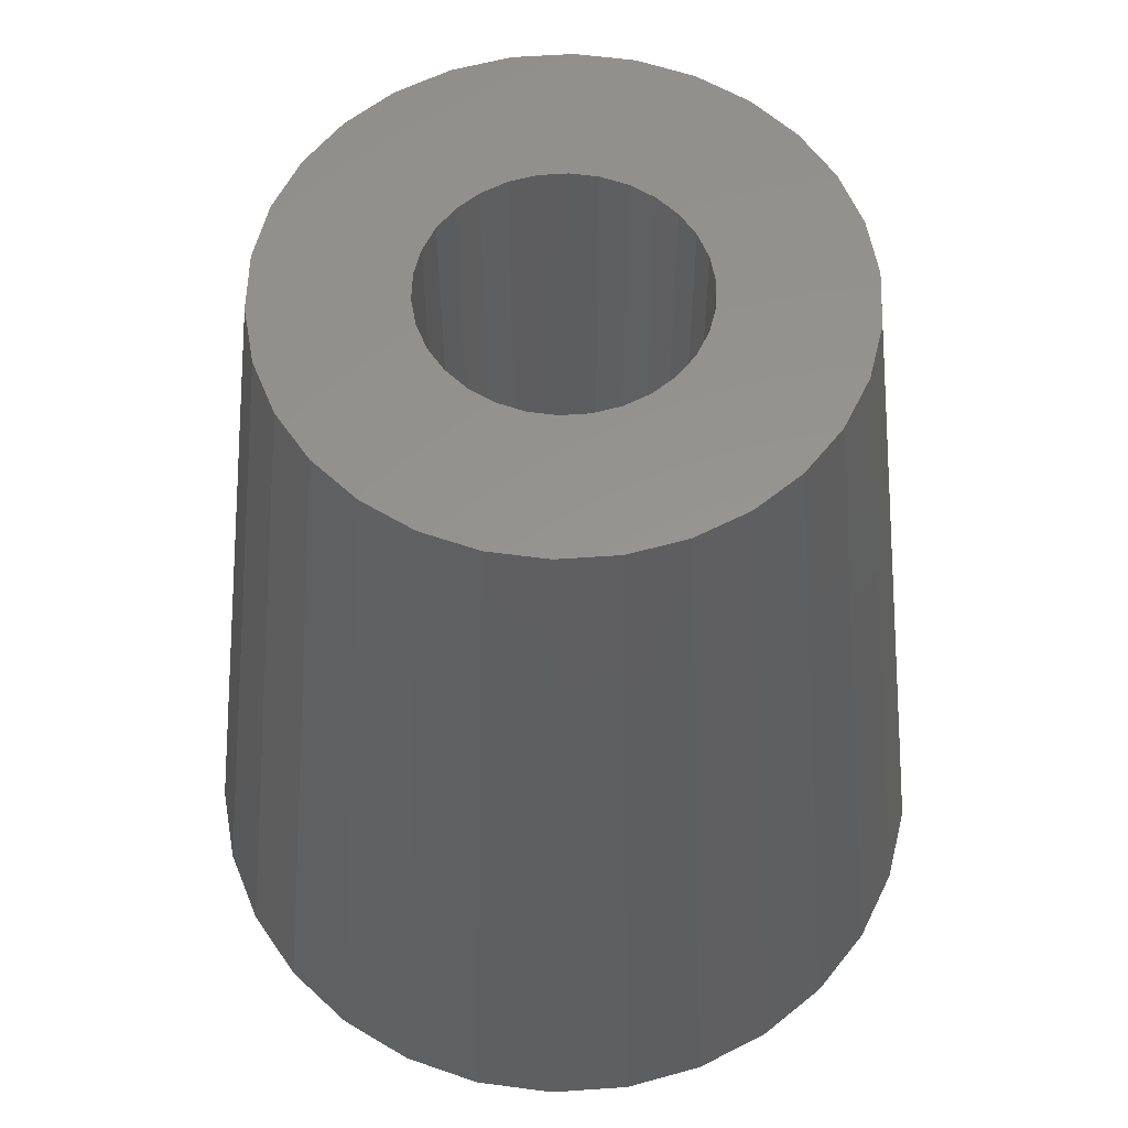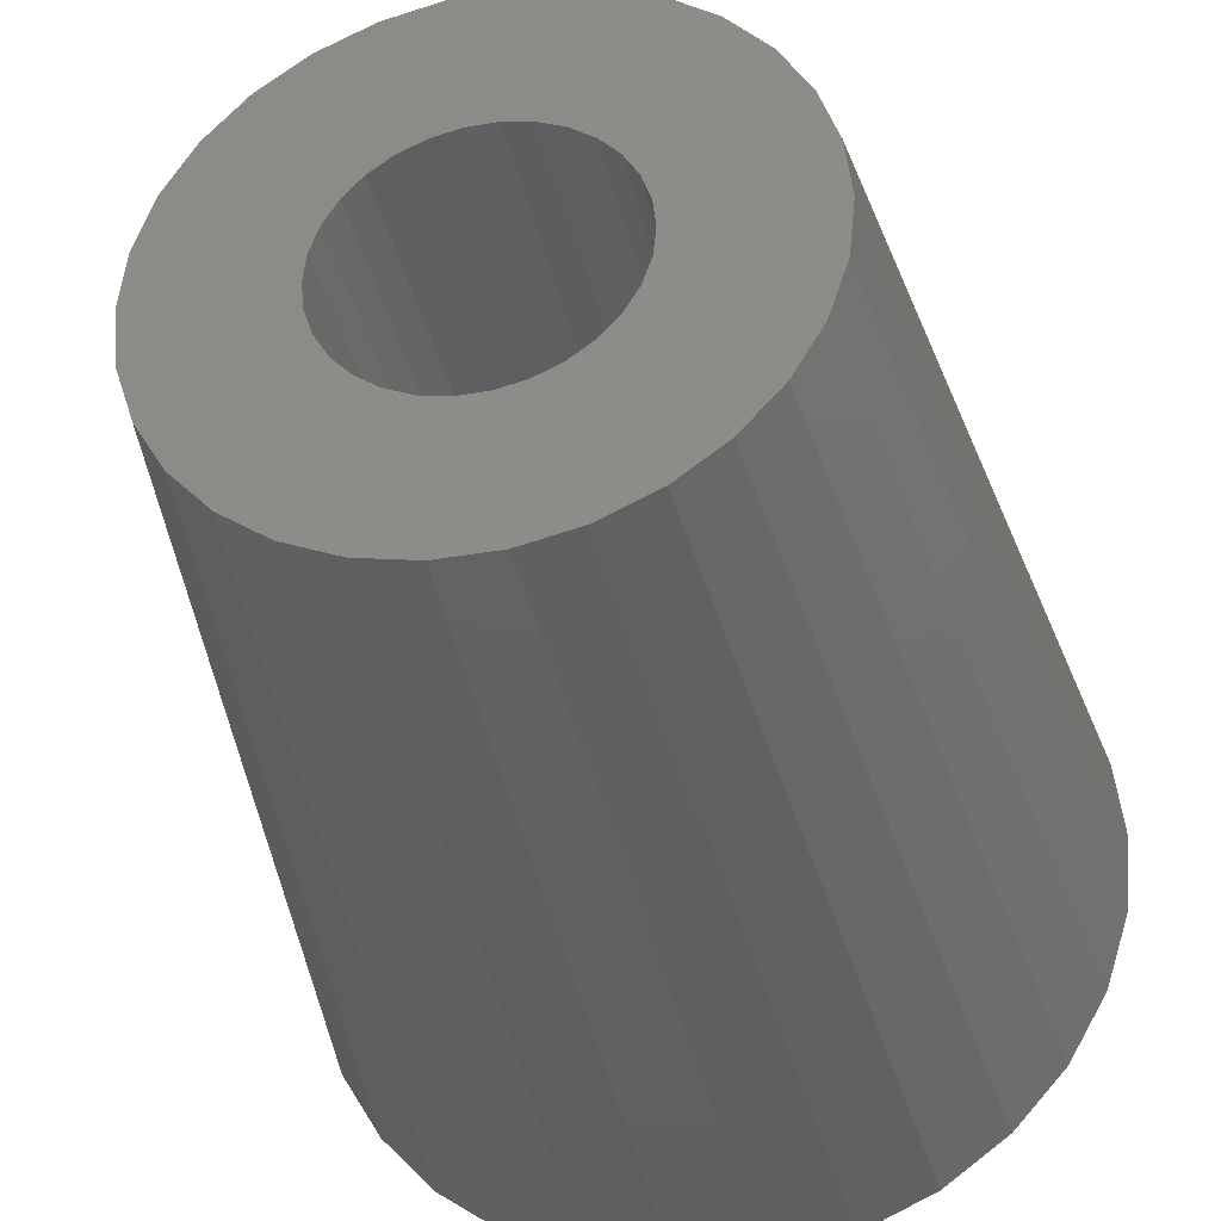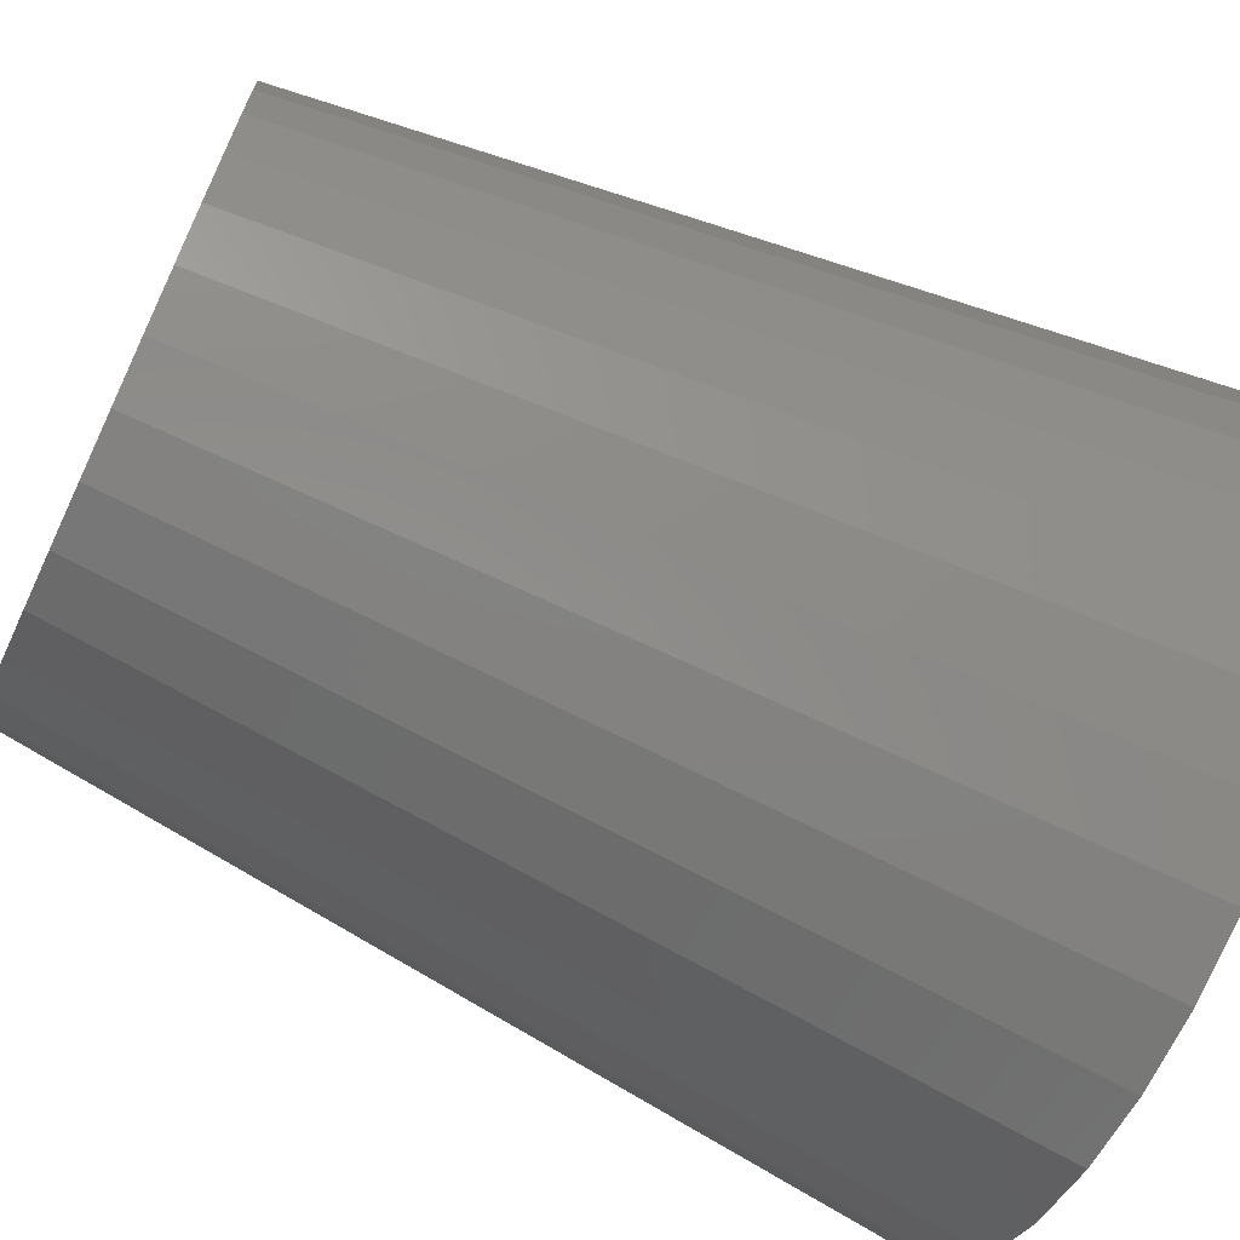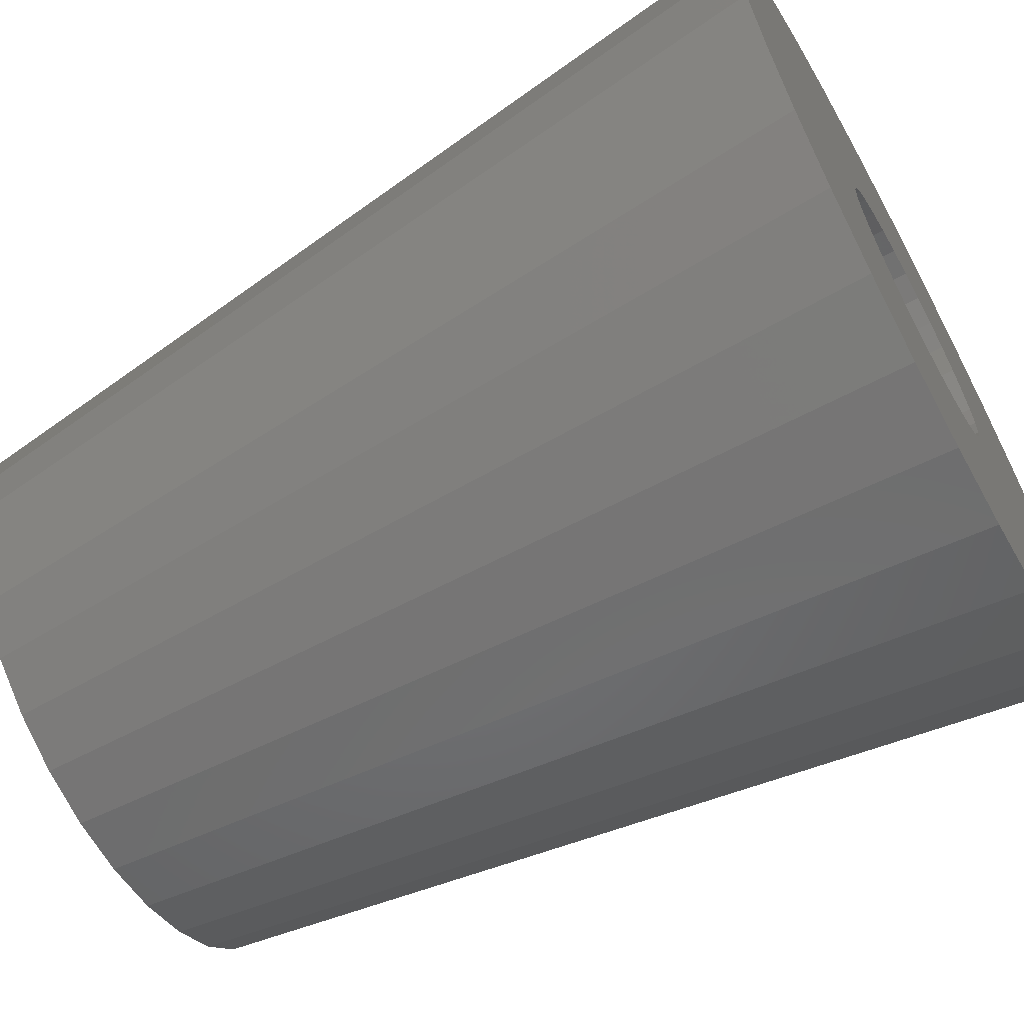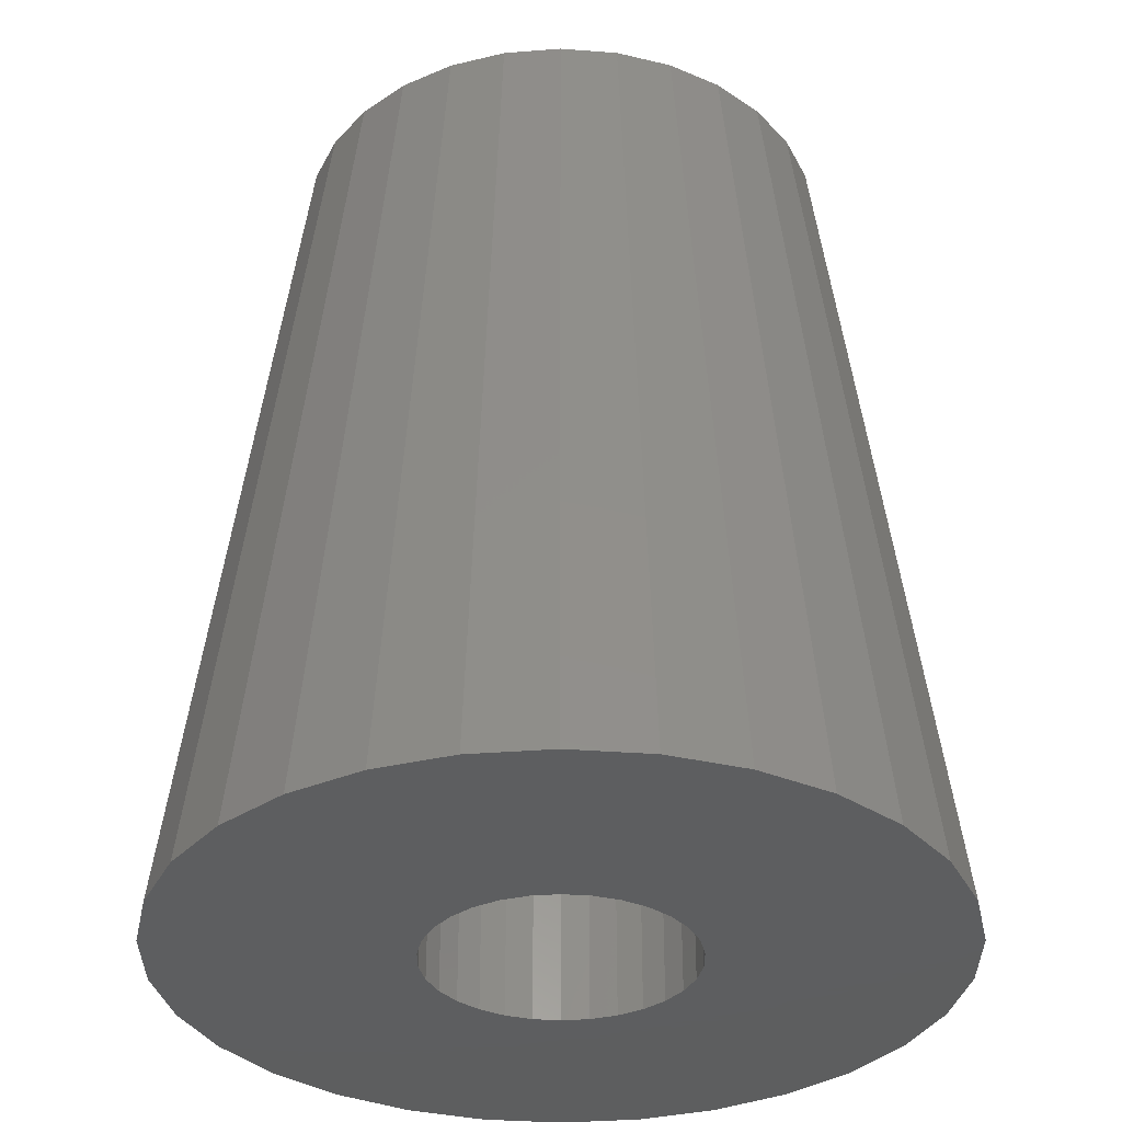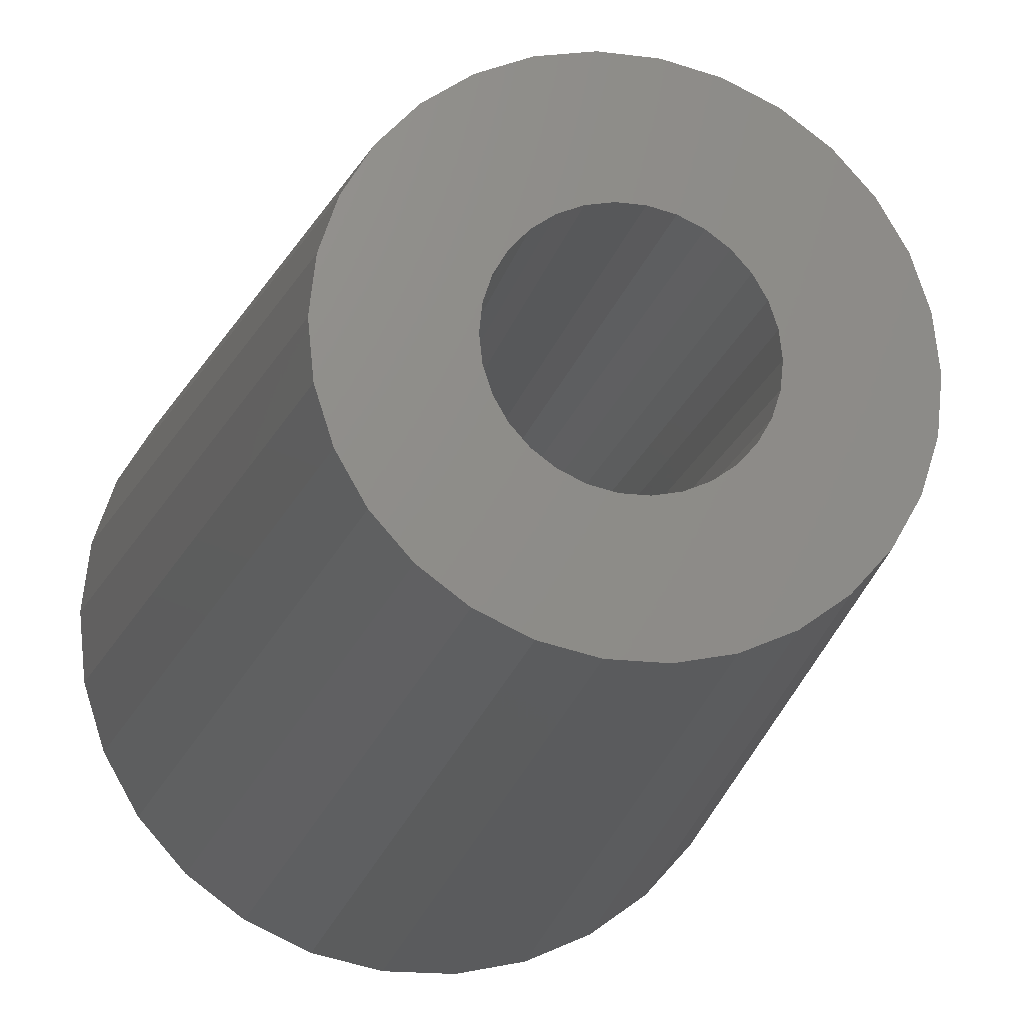
<metadata>
{"format":"stl","ext":"stl","renderer":"f3d","projection":"perspective","resolution":1024,"background":"white","views":[{"elev":57.6,"azim":55.9,"up":"+Z"},{"elev":-36.7,"azim":12.6,"up":"+Y"},{"elev":-68.6,"azim":64.8,"up":"+Y"},{"elev":-63.8,"azim":118.8,"up":"+Y"},{"elev":-34.0,"azim":-89.9,"up":"+Z"},{"elev":-18.9,"azim":-13.3,"up":"+Y"}]}
</metadata>
<code>
# stl→obj: 120 verts, 240 faces
v -3.5 0 -14
v -3.424 0.7277 -14
v -3.424 -0.7277 -14
v -3.197 1.424 -14
v -2.832 2.057 -14
v -2.342 2.601 -14
v -1.75 3.031 -14
v -1.082 3.329 -14
v -0.3659 3.481 -14
v 0.3659 3.481 -14
v 1.082 3.329 -14
v 1.75 3.031 -14
v -0.1254 1.193 -14
v 2.342 2.601 -14
v 0.3708 1.141 -14
v 2.832 2.057 -14
v 0.9708 0.7053 -14
v 3.197 1.424 -14
v 1.096 0.4881 -14
v 3.424 0.7277 -14
v 1.2 0 -14
v 3.5 0 -14
v 1.096 -0.4881 -14
v 3.424 -0.7277 -14
v 0.6 -1.039 -14
v 3.197 -1.424 -14
v 0.1254 -1.193 -14
v 2.832 -2.057 -14
v 2.342 -2.601 -14
v 1.75 -3.031 -14
v 1.082 -3.329 -14
v 0.3659 -3.481 -14
v -0.3659 -3.481 -14
v -1.082 -3.329 -14
v -1.75 -3.031 -14
v -2.342 -2.601 -14
v -2.832 -2.057 -14
v -3.197 -1.424 -14
v 0.6 1.039 -14
v -1.096 -0.4881 -14
v -1.174 -0.2495 -14
v -0.803 -0.8918 -14
v -0.9708 -0.7053 -14
v -0.6 -1.039 -14
v -0.1254 -1.193 -14
v -0.3708 -1.141 -14
v 0.3708 -1.141 -14
v 0.803 -0.8918 -14
v 0.9708 -0.7053 -14
v 1.174 -0.2495 -14
v 1.174 0.2495 -14
v 0.803 0.8918 -14
v 0.1254 1.193 -14
v -0.3708 1.141 -14
v -0.9708 0.7053 -14
v -0.803 0.8918 -14
v -0.6 1.039 -14
v -1.096 0.4881 -14
v -1.174 0.2495 -14
v -1.2 0 -14
v -2.445 0.5198 -6
v -2.5 0 -6
v -2.445 -0.5198 -6
v -2.284 -1.017 -6
v -2.023 -1.469 -6
v -1.673 -1.858 -6
v -1.25 -2.165 -6
v -0.7725 -2.378 -6
v -0.2613 -2.486 -6
v 0.2613 -2.486 -6
v 0.7725 -2.378 -6
v 1.25 -2.165 -6
v 1.673 -1.858 -6
v 2.023 -1.469 -6
v 2.284 -1.017 -6
v 2.445 -0.5198 -6
v 2.5 0 -6
v 2.445 0.5198 -6
v 2.284 1.017 -6
v 2.023 1.469 -6
v 1.673 1.858 -6
v 1.25 2.165 -6
v 0.7725 2.378 -6
v 0.2613 2.486 -6
v -0.2613 2.486 -6
v -0.7725 2.378 -6
v -1.25 2.165 -6
v -1.673 1.858 -6
v -2.023 1.469 -6
v -2.284 1.017 -6
v -1.174 0.2495 -6
v -1.2 0 -6
v -1.174 -0.2495 -6
v -1.096 0.4881 -6
v -0.9708 0.7053 -6
v -0.803 0.8918 -6
v -0.6 1.039 -6
v -0.3708 1.141 -6
v -0.1254 1.193 -6
v 0.1254 1.193 -6
v 0.3708 1.141 -6
v 0.6 1.039 -6
v 0.803 0.8918 -6
v 0.9708 0.7053 -6
v 1.096 0.4881 -6
v 1.174 0.2495 -6
v 1.2 0 -6
v 1.174 -0.2495 -6
v 1.096 -0.4881 -6
v 0.9708 -0.7053 -6
v 0.803 -0.8918 -6
v 0.6 -1.039 -6
v 0.3708 -1.141 -6
v 0.1254 -1.193 -6
v -0.1254 -1.193 -6
v -0.3708 -1.141 -6
v -0.6 -1.039 -6
v -0.803 -0.8918 -6
v -0.9708 -0.7053 -6
v -1.096 -0.4881 -6
f 1 2 3
f 3 2 4
f 3 4 5
f 3 5 6
f 3 6 7
f 3 7 8
f 3 8 9
f 3 9 10
f 3 10 11
f 3 11 12
f 13 12 14
f 15 14 16
f 17 16 18
f 19 18 20
f 21 20 22
f 23 22 24
f 25 24 26
f 27 26 28
f 3 28 29
f 3 29 30
f 3 30 31
f 3 31 32
f 3 32 33
f 3 33 34
f 3 34 35
f 3 35 36
f 3 36 37
f 3 37 38
f 15 16 39
f 40 3 41
f 42 3 43
f 3 40 43
f 44 3 42
f 27 28 45
f 3 44 46
f 3 46 28
f 46 45 28
f 47 26 27
f 25 26 47
f 48 24 25
f 49 24 48
f 23 24 49
f 50 22 23
f 21 22 50
f 51 20 21
f 17 18 19
f 52 16 17
f 39 16 52
f 53 14 15
f 13 14 53
f 54 12 13
f 55 3 56
f 57 12 54
f 3 12 57
f 3 57 56
f 58 3 55
f 59 3 58
f 3 59 60
f 41 3 60
f 19 20 51
f 2 1 61
f 61 1 62
f 62 1 3
f 62 3 63
f 63 3 38
f 63 38 64
f 64 38 37
f 64 37 65
f 65 37 36
f 65 36 66
f 66 36 35
f 66 35 67
f 67 35 34
f 68 67 34
f 68 34 33
f 69 68 33
f 69 33 32
f 70 69 32
f 31 70 32
f 71 70 31
f 30 71 31
f 72 71 30
f 29 72 30
f 73 72 29
f 28 73 29
f 74 73 28
f 26 74 28
f 75 74 26
f 24 75 26
f 76 75 24
f 22 76 24
f 77 76 22
f 20 77 22
f 20 78 77
f 18 78 20
f 18 79 78
f 16 79 18
f 16 80 79
f 14 80 16
f 14 81 80
f 12 81 14
f 12 82 81
f 12 11 82
f 11 83 82
f 11 10 83
f 10 84 83
f 9 85 10
f 10 85 84
f 9 8 85
f 85 8 86
f 8 7 86
f 86 7 87
f 7 6 87
f 87 6 88
f 6 5 88
f 88 5 89
f 5 4 89
f 89 4 90
f 4 2 90
f 90 2 61
f 59 91 92
f 60 59 92
f 92 93 41
f 60 92 41
f 58 94 91
f 59 58 91
f 55 95 94
f 58 55 94
f 56 96 95
f 55 56 95
f 57 97 96
f 56 57 96
f 54 98 97
f 57 54 97
f 13 99 98
f 54 13 98
f 53 100 99
f 13 53 99
f 15 101 100
f 53 15 100
f 39 102 101
f 15 39 101
f 52 103 102
f 39 52 102
f 104 103 17
f 17 103 52
f 105 104 19
f 19 104 17
f 106 105 51
f 51 105 19
f 107 106 21
f 21 106 51
f 107 21 108
f 108 21 50
f 108 50 109
f 109 50 23
f 109 23 110
f 110 23 49
f 110 49 111
f 111 49 48
f 111 48 112
f 112 48 25
f 112 25 113
f 113 25 47
f 113 47 114
f 114 47 27
f 114 27 115
f 115 27 45
f 115 45 116
f 116 45 46
f 116 46 117
f 117 46 44
f 117 44 118
f 118 44 42
f 119 118 42
f 43 119 42
f 120 119 43
f 40 120 43
f 93 120 40
f 41 93 40
f 61 62 63
f 65 61 64
f 64 61 63
f 66 61 65
f 67 61 66
f 68 61 67
f 69 61 68
f 70 61 69
f 71 61 70
f 118 61 71
f 112 113 73
f 94 95 61
f 107 108 76
f 101 102 80
f 103 104 79
f 82 61 81
f 83 61 82
f 84 61 83
f 85 61 84
f 86 61 85
f 87 61 86
f 88 61 87
f 89 61 88
f 90 61 89
f 118 119 61
f 111 112 74
f 106 107 77
f 109 110 75
f 98 99 81
f 104 105 78
f 97 61 96
f 98 61 97
f 99 100 81
f 81 61 98
f 81 100 80
f 100 101 80
f 80 102 79
f 102 103 79
f 79 104 78
f 95 96 61
f 78 105 77
f 105 106 77
f 77 107 76
f 76 108 75
f 91 94 61
f 108 109 75
f 75 110 74
f 110 111 74
f 74 112 73
f 73 113 72
f 113 114 72
f 72 115 71
f 115 116 71
f 116 117 71
f 117 118 71
f 119 120 61
f 114 115 72
f 120 93 61
f 93 92 61
f 92 91 61

</code>
